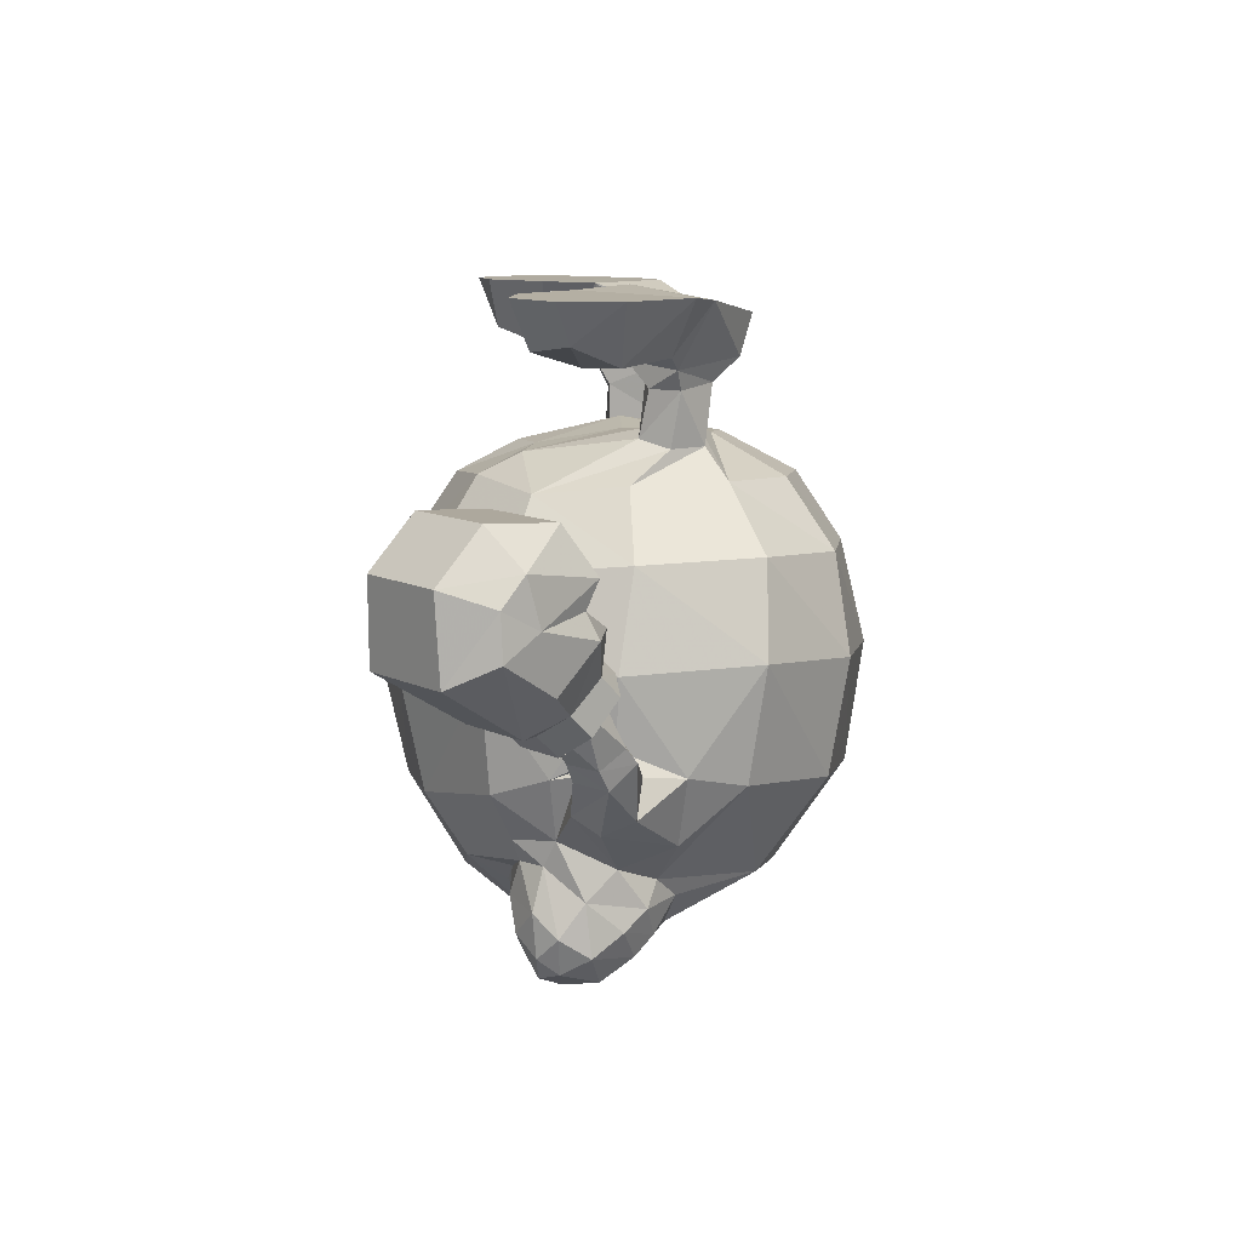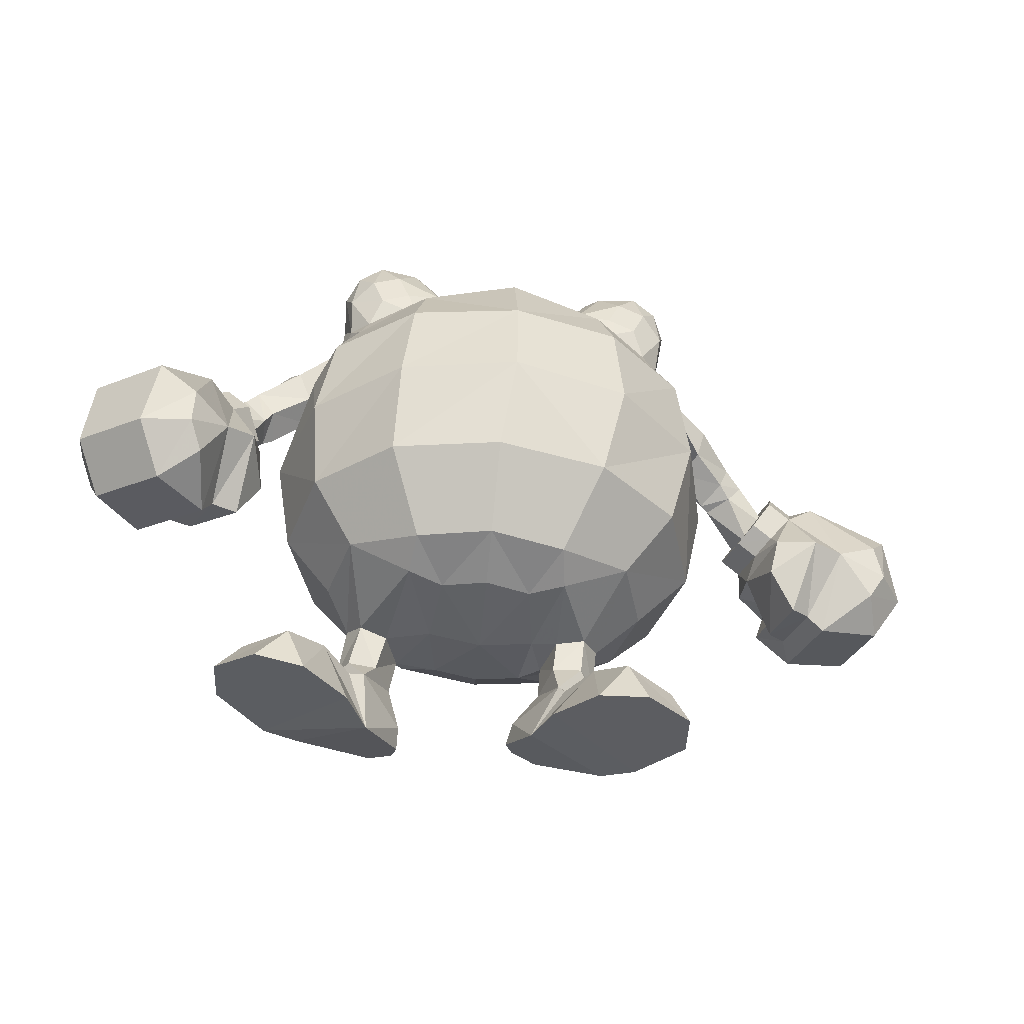
<metadata>
{"format":"obj","ext":"obj","renderer":"f3d","projection":"perspective","resolution":1024,"background":"white","views":[{"elev":10.2,"azim":-96.4,"up":"+Z"},{"elev":52.4,"azim":7.6,"up":"+Y"}]}
</metadata>
<code>
o nyorozo
v 1.087 1.769 -2.377
v 1.712 1.921 -2.521
v 2.775 1.71 -3.155
v 1.642 2.583 -2.845
v 1.168 0.4813 -2.166
v 0.9128 -0.8181 -2.226
v -0.0241 -2.093 -2.78
v 1.445 -1.916 -2.902
v -0.1464 -2.78 -3.829
v 3.072 0.3141 -3.055
v 3.884 0.2206 -4.146
v 2.203 3.337 -4.208
v 0.3429 3.907 -4.079
v 3.501 2.035 -4.257
v 2.583 -1.078 -2.99
v 3.24 -1.605 -4.044
v 1.768 -2.614 -3.99
v 0.1034 -0.9461 -2.172
v 0.2316 0.5602 -1.96
v 0.3242 2.086 -2.301
v -0.4809 1.888 -2.272
v 0.3623 3.009 -2.775
v -0.6663 -0.6958 -2.122
v -0.7168 0.6263 -2.042
v -0.9652 2.78 -2.671
v -2.245 2.088 -2.816
v -1.086 2.134 -2.335
v -1.453 -1.697 -2.708
v -2.445 -0.6993 -2.65
v -3.317 -1.109 -3.605
v -2.018 -2.327 -3.737
v -2.728 0.7502 -2.662
v -1.582 3.623 -3.955
v -3.056 2.531 -3.818
v -3.687 0.7935 -3.639
v 2.368 0.09884 -1.603
v 1.92 -0.3488 -1.37
v 1.985 -0.3788 -2.297
v 2.353 0.0904 -2.373
v 1.338 -0.2605 -2.092
v 2.128 0.5709 -2.296
v 1.631 0.5618 -2.171
v 2.144 0.5289 -1.675
v 1.391 -0.004639 -1.352
v 1.635 0.5649 -1.601
v 0.9239 -0.2732 -0.4145
v 1.004 -0.07466 -0.7481
v 1.135 -0.3763 -1.071
v 1.683 -0.7568 -1.066
v 1.447 -0.9589 -0.4746
v 1.798 0.8724 -1.049
v 2.538 0.1672 -1.058
v 1.024 -0.6714 -0.4943
v 2.716 -0.3587 -0.04123
v 1.431 0.7898 -0.03079
v 3.317 -0.06871 -0.03849
v 1.812 1.59 -0.01699
v 4.161 0.905 -0.03752
v 2.583 2.368 -0.01687
v 4.177 1.844 -0.03121
v 4.177 1.844 -0.03121
v 3.806 1.653 -0.6599
v 3.019 2.204 -0.7907
v 3.495 0.9562 -0.9772
v 2.413 1.494 -1.063
v 3.45 2.48 -0.02196
v 2.706 0.2428 -0.9073
v 1.923 0.9825 -0.8964
v -2.038 -0.4128 -2.189
v -1.931 -0.5287 -1.281
v -2.366 -0.01971 -1.366
v -2.318 0.1184 -2.195
v -1.376 -0.4337 -1.997
v -2.011 0.54 -2.072
v -1.521 0.4302 -1.969
v -2.121 0.4052 -1.355
v -1.382 -0.2215 -1.227
v -1.608 0.4006 -1.315
v -1.202 -0.6163 -0.8676
v -1.089 -0.3154 -0.537
v -1.075 -0.5074 -0.1905
v -1.647 -1.145 -0.3067
v -1.779 -0.9455 -0.9308
v -1.741 0.6869 -0.9716
v -2.536 0.05112 -1.067
v -1.2 -0.8977 -0.2735
v -1.528 0.6108 0.09037
v -2.902 -0.4173 -0.07299
v -1.833 1.443 0.02527
v -3.478 -0.07732 -0.008717
v -4.232 0.9668 -0.01892
v -4.166 1.903 -0.01485
v -4.166 1.903 -0.01485
v -2.533 2.286 0.01541
v -2.973 2.159 -0.7626
v -3.806 1.678 -0.6391
v -3.555 0.9563 -0.9515
v -2.429 1.396 -1.027
v -3.386 2.473 0.000802
v -2.833 0.1766 -0.8716
v -1.988 0.8447 -0.8539
v 0.9813 1.31 -9.569
v -0.3757 1.038 -9.696
v 0.4644 2.006 -9.315
v -3.665 -0.8116 -6.782
v -3.924 0.07812 -6.593
v -3.511 0.1508 -7.663
v -1.987 -1.21 -8.497
v -2.449 -2.185 -6.975
v -1.78 0.8101 -9.384
v -0.545 -0.3333 -9.489
v -1.563 1.66 -9.33
v 4.009 -0.05578 -5.857
v 3.717 1.935 -5.933
v 0.2244 3.813 -7.37
v -1.715 3.635 -7.219
v -1.67 3.972 -5.54
v 0.4219 4.164 -5.78
v -4.116 1.062 -5.095
v -3.839 -1.051 -5.026
v -2.523 -2.472 -5.199
v -0.5341 -3.082 -5.34
v -0.6627 -2.786 -7.146
v -0.6555 -1.694 -8.671
v -3.217 2.774 -6.926
v -3.32 2.903 -5.273
v -0.02262 2.967 -8.762
v 1.653 2.564 -8.508
v -1.669 3.022 -8.196
v -0.8415 2.186 -9.192
v -2.112 0.1661 -9.178
v -2.923 2.457 -7.65
v 3.194 -2.019 -5.685
v 1.537 -3.031 -5.58
v 1.219 -2.69 -7.319
v 2.773 -1.698 -7.386
v -0.1729 2.261 -9.33
v 3.305 -0.9163 -7.269
v 3.706 0.01636 -6.869
v 3.537 0.9841 -7.301
v -1.386 2.41 -8.66
v 2.726 -0.7078 -8.25
v 2.124 -0.3178 -8.775
v 2.664 0.1628 -8.599
v 2.787 1.671 -8.186
v 3.283 1.879 -7.536
v 3.019 0.9842 -8.188
v -3.656 1.974 -6.627
v -3.998 1.076 -6.148
v -3.323 1.857 -7.591
v 0.7651 -1.589 -8.755
v 0.9485 0.4347 -9.64
v 2.393 3.413 -5.922
v 2.039 3.119 -7.571
v -2.935 0.3785 -8.301
v -3.286 0.9817 -8.041
v 1.128 -0.2798 -9.482
v 1.136 2.063 -8.896
v 1.653 -0.5208 -9.039
v -2.592 0.06331 -8.641
v -3.274 2.196 -8.649
v -3.471 1.846 -8.995
v -3.176 2.028 -7.995
v -2.82 0.407 -9.15
v -2.933 0.7001 -9.443
v -2.4 0.6268 -9.493
v -3.03 1.218 -9.779
v -3.25 1.808 -9.583
v -2.581 1.712 -9.939
v -2.85 2.08 -9.743
v -2.89 2.405 -9.041
v -2.417 2.337 -9.293
v -2.144 2.403 -8.793
v -3.234 2.138 -9.339
v -3.342 0.8941 -8.96
v -3.167 0.5392 -8.668
v -3.474 1.37 -9.295
v -3.432 1.451 -8.478
v -2.801 2.337 -7.999
v -2.617 2.47 -8.541
v -1.935 1.626 -9.791
v -2.164 1.93 -9.75
v -1.719 1.846 -9.435
v -1.886 2.376 -8.324
v -2.093 1.087 -9.744
v -1.566 2.237 -8.962
v 2.849 1.199 -8.56
v 2.897 0.9692 -9.593
v 2.868 1.351 -9.225
v 1.467 0.0946 -9.856
v 1.999 0.02128 -9.906
v 1.868 -0.2382 -9.589
v 2.168 0.5024 -10.27
v 1.847 1.103 -10.35
v 2.57 1.007 -10.13
v 2.236 1.381 -10.22
v 1.977 1.732 -9.705
v 2.489 1.664 -9.546
v 1.828 1.856 -9.166
v 2.688 1.323 -9.894
v 2.319 -0.2157 -9.183
v 2.526 0.08658 -9.51
v 2.717 0.518 -9.876
v 2.848 0.5864 -9.067
v 2.339 1.788 -9.006
v 2.577 1.597 -8.503
v 1.545 1.419 -10.1
v 1.24 1.189 -10.09
v 1.159 1.45 -9.705
v 1.662 1.887 -8.656
v 1.253 0.6263 -10.06
v 1.205 1.856 -9.222
v 3.873 0.1198 -7.373
v 3.678 -0.2667 -8.206
v 4.242 -1.119 -7.747
v 3.948 0.09706 -7.942
v 4.49 -0.6204 -7.617
v 3.956 -1.328 -7.331
v 3.391 -0.6721 -7.98
v 4.047 -0.8062 -6.804
v 3.328 -0.6432 -7.351
v 4.387 -0.4554 -7.12
v 3.58 -0.2186 -7.098
v 4.793 -0.849 -7.372
v 4.579 -0.6314 -6.918
v 5.394 -1.077 -6.669
v 4.178 -0.9382 -6.751
v 4.535 -1.302 -7.51
v 4.183 -1.42 -7.197
v 5.111 -1.902 -6.795
v 5.423 -1.541 -7.013
v 5.063 -1.121 -6.215
v 4.862 -1.643 -6.263
v 7.52 -0.8798 -5.089
v 6.869 -0.5682 -5.795
v 6.642 -1.229 -4.364
v 6.331 -1.141 -4.597
v 5.017 -2.17 -5.6
v 4.967 -2.22 -6.242
v 5.264 -2.719 -5.829
v 6.26 -1.062 -7.17
v 7.537 -0.8941 -6.258
v 7.782 -1.437 -6.794
v 4.599 -2.074 -6.424
v 4.589 -1.684 -6.113
v 4.858 -0.9277 -6.055
v 6.112 -2.691 -4.483
v 7.204 -3 -4.776
v 7.702 -1.631 -4.663
v 5.429 -1.046 -7.306
v 5.406 -0.6628 -6.912
v 5.818 -0.8258 -6.707
v 5.852 -1.213 -7.097
v 7.764 -0.9239 -5.61
v 8.166 -1.72 -5.608
v 4.949 -1.826 -5.938
v 6.341 -0.2688 -5.783
v 5.603 -0.4325 -5.83
v 5.523 -0.4816 -5.114
v 5.471 -1.99 -5.403
v 5.11 -1.489 -5.549
v 5.119 -0.6078 -6.311
v 5.487 -0.7531 -6.128
v 4.885 -2.129 -7.026
v 5.298 -2.292 -6.82
v 6.225 -3.197 -5.919
v 5.441 -2.695 -5.047
v 5.534 -2.695 -5.501
v 6.872 -3.409 -5.807
v 6.664 -3.327 -6.451
v 7.667 -3.093 -5.721
v 7.246 -2.913 -6.914
v 5.841 -2.244 -7.261
v 5.584 -1.969 -7.155
v 5.161 -1.802 -7.365
v 5.217 -1.069 -5.879
v 5.65 -2.077 -5.004
v 6.017 -0.8013 -4.488
v 5.656 -1.834 -4.564
v 5.952 -2.204 -4.683
v 6.63 -3.36 -5.286
v 5.713 -2.814 -6.671
v -3.771 1.593 -6.559
v -4.315 1.33 -7.278
v -4.042 1.716 -7.051
v -5.08 1.296 -6.46
v -4.739 1.751 -6.398
v -4.426 0.8462 -7.051
v -4.96 0.8929 -6.111
v -4.133 0.7298 -6.502
v -4.378 1.179 -5.74
v -3.807 1.134 -6.307
v -4.369 1.689 -6.019
v -5.074 2.294 -5.274
v -4.48 1.735 -5.783
v -4.904 1.859 -6.105
v -4.539 1.239 -5.601
v -5.25 1.446 -6.139
v -5.727 1.708 -5.186
v -5.114 1.066 -5.87
v -5.605 2.145 -5.449
v -4.832 1.958 -4.893
v -5.226 1.566 -4.811
v -4.867 2.867 -2.653
v -4.61 3.581 -4.053
v -4.877 3.949 -3.152
v -4.775 2.652 -2.975
v -6.344 1.536 -4.175
v -5.903 1.481 -4.731
v -5.719 1.391 -4.119
v -5.849 4.45 -4.597
v -5.161 4.233 -4.25
v -5.272 3.204 -5.441
v -4.607 1.662 -4.801
v -5.287 1.232 -4.805
v -5.732 1.214 -5.031
v -5.531 3.83 -2.572
v -6.762 3.041 -2.589
v -6.18 2.026 -2.67
v -5.317 2.766 -5.46
v -4.852 2.742 -5.166
v -4.661 2.444 -5.503
v -5.12 2.46 -5.805
v -5.926 4.463 -3.321
v -5.087 4.288 -3.568
v -5.454 1.493 -4.515
v -4.216 3.159 -4.239
v -4.102 2.181 -3.8
v -4.234 2.435 -4.463
v -5.077 1.639 -4.158
v -5.594 1.817 -3.835
v -4.585 2.315 -4.724
v -4.414 2.049 -5.023
v -6.171 1.907 -5.173
v -5.979 1.609 -5.51
v -6.3 1.72 -3.793
v -6.178 1.527 -3.389
v -7.013 2.338 -3.911
v -7.347 2.841 -4.269
v -7.319 2.866 -3.588
v -7.175 3.601 -4.613
v -7.159 3.672 -3.337
v -6.335 2.532 -5.446
v -5.8 2.03 -5.808
v -5.996 2.336 -5.464
v -4.775 1.923 -4.511
v -5.622 1.87 -3.394
v -4.363 2.418 -3.016
v -5.292 1.835 -3.017
v -5.73 2.046 -2.985
v -7.106 2.53 -3.171
v -6.717 2.13 -4.829
f 2 3 4
f 1 2 4
f 52 51 68
f 67 52 68
f 84 85 100
f 101 84 100
f 11 114 14
f 11 113 114
f 16 113 11
f 16 133 113
f 17 133 16
f 17 134 133
f 9 134 17
f 9 122 134
f 31 122 9
f 31 121 122
f 30 121 31
f 30 120 121
f 35 120 30
f 35 119 120
f 34 119 35
f 34 126 119
f 108 123 109
f 108 124 123
f 131 124 108
f 131 111 124
f 123 121 109
f 123 122 121
f 135 122 123
f 135 134 122
f 136 134 135
f 136 133 134
f 109 121 120
f 105 109 120
f 124 135 123
f 124 151 135
f 111 151 124
f 111 157 151
f 220 225 222
f 220 227 225
f 218 227 220
f 218 229 227
f 215 229 218
f 215 228 229
f 217 228 215
f 217 224 228
f 222 224 217
f 222 225 224
f 297 293 295
f 297 291 293
f 300 291 297
f 300 289 291
f 298 289 300
f 298 286 289
f 296 286 298
f 296 287 286
f 295 287 296
f 295 293 287
f 22 1 4
f 20 1 22
f 21 20 22
f 21 19 20
f 24 19 21
f 24 23 19
f 73 23 24
f 73 29 23
f 69 29 73
f 69 32 29
f 72 32 69
f 72 26 32
f 74 26 72
f 74 27 26
f 75 27 74
f 75 24 27
f 73 24 75
f 75 78 73
f 74 78 75
f 74 76 78
f 71 76 74
f 71 85 76
f 70 85 71
f 70 83 85
f 79 83 70
f 79 82 83
f 86 82 79
f 79 81 86
f 80 81 79
f 80 87 81
f 84 87 80
f 84 101 87
f 19 1 20
f 5 1 19
f 6 5 19
f 6 40 5
f 15 40 6
f 15 38 40
f 10 38 15
f 10 39 38
f 3 39 10
f 3 41 39
f 2 41 3
f 2 42 41
f 5 42 2
f 5 40 42
f 45 42 40
f 45 41 42
f 43 41 45
f 43 36 41
f 52 36 43
f 52 37 36
f 49 37 52
f 49 48 37
f 50 48 49
f 50 53 48
f 46 48 53
f 46 47 48
f 55 47 46
f 55 51 47
f 68 51 55
f 2 1 5
f 21 27 24
f 21 25 27
f 22 25 21
f 25 26 27
f 36 39 41
f 36 38 39
f 37 38 36
f 37 40 38
f 44 40 37
f 44 45 40
f 51 45 44
f 51 43 45
f 52 43 51
f 44 47 51
f 44 48 47
f 37 48 44
f 72 71 74
f 72 69 71
f 70 71 69
f 69 73 70
f 77 70 73
f 77 79 70
f 80 79 77
f 77 84 80
f 78 84 77
f 78 76 84
f 85 84 76
f 78 77 73
f 49 54 50
f 49 52 54
f 67 54 52
f 88 83 82
f 88 85 83
f 100 85 88
f 35 26 34
f 35 32 26
f 30 32 35
f 30 29 32
f 31 29 30
f 31 28 29
f 9 28 31
f 9 7 28
f 8 7 9
f 8 6 7
f 15 6 8
f 8 17 15
f 9 17 8
f 28 23 29
f 28 7 23
f 18 23 7
f 18 19 23
f 6 19 18
f 18 7 6
f 16 15 17
f 16 10 15
f 11 10 16
f 11 3 10
f 14 3 11
f 105 108 109
f 105 155 108
f 107 155 105
f 107 156 155
f 284 156 107
f 284 285 156
f 286 285 284
f 286 287 285
f 283 285 287
f 283 150 285
f 148 150 283
f 148 125 150
f 126 125 148
f 148 119 126
f 149 119 148
f 149 106 119
f 290 106 149
f 290 288 106
f 289 288 290
f 289 286 288
f 284 288 286
f 284 107 288
f 106 288 107
f 107 105 106
f 120 106 105
f 120 119 106
f 150 156 285
f 150 178 156
f 163 178 150
f 163 162 178
f 161 162 163
f 161 174 162
f 168 162 174
f 168 177 162
f 167 177 168
f 167 165 177
f 166 165 167
f 166 164 165
f 131 164 166
f 131 160 164
f 108 160 131
f 108 155 160
f 176 160 155
f 176 164 160
f 175 164 176
f 175 165 164
f 177 165 175
f 175 178 177
f 176 178 175
f 176 156 178
f 155 156 176
f 162 177 178
f 132 150 125
f 132 163 150
f 179 163 132
f 179 161 163
f 170 168 174
f 170 169 168
f 182 169 170
f 182 181 169
f 183 181 182
f 183 112 181
f 186 112 183
f 186 141 112
f 184 141 186
f 184 129 141
f 179 129 184
f 179 132 129
f 186 183 182
f 169 167 168
f 169 185 167
f 181 185 169
f 181 110 185
f 112 110 181
f 112 103 110
f 130 103 112
f 130 137 103
f 104 103 137
f 104 102 103
f 158 102 104
f 158 212 102
f 210 212 158
f 158 128 210
f 104 128 158
f 141 130 112
f 141 129 130
f 185 166 167
f 185 131 166
f 110 131 185
f 110 111 131
f 103 111 110
f 103 152 111
f 102 152 103
f 102 208 152
f 209 208 102
f 209 207 208
f 212 207 209
f 209 102 212
f 152 157 111
f 152 211 157
f 208 211 152
f 208 194 211
f 207 194 208
f 207 196 194
f 195 194 196
f 195 193 194
f 203 193 195
f 203 191 193
f 202 191 203
f 202 192 191
f 201 192 202
f 201 159 192
f 143 159 201
f 143 151 159
f 136 151 143
f 136 135 151
f 193 211 194
f 193 190 211
f 191 190 193
f 191 192 190
f 157 190 192
f 157 211 190
f 159 157 192
f 159 151 157
f 200 195 196
f 200 188 195
f 189 188 200
f 189 187 188
f 206 187 189
f 206 145 187
f 128 145 206
f 206 210 128
f 188 203 195
f 188 204 203
f 187 204 188
f 187 147 204
f 145 147 187
f 145 146 147
f 140 147 146
f 140 213 147
f 223 213 140
f 223 222 213
f 220 222 223
f 223 221 220
f 139 221 223
f 139 138 221
f 113 138 139
f 113 133 138
f 136 138 133
f 136 142 138
f 143 142 136
f 143 144 142
f 201 144 143
f 201 204 144
f 202 204 201
f 202 203 204
f 147 144 204
f 147 216 144
f 213 216 147
f 213 217 216
f 222 217 213
f 140 139 223
f 140 113 139
f 114 113 140
f 140 146 114
f 215 216 217
f 215 214 216
f 219 214 215
f 219 142 214
f 138 142 219
f 219 221 138
f 218 221 219
f 218 220 221
f 215 218 219
f 144 214 142
f 144 216 214
f 290 291 289
f 290 292 291
f 149 292 290
f 149 148 292
f 283 292 148
f 283 293 292
f 287 293 283
f 292 293 291
f 225 226 224
f 225 232 226
f 227 232 225
f 227 233 232
f 229 233 227
f 229 230 233
f 228 230 229
f 228 231 230
f 224 231 228
f 224 226 231
f 296 294 295
f 296 301 294
f 298 301 296
f 298 299 301
f 300 299 298
f 300 303 299
f 297 303 300
f 297 302 303
f 295 302 297
f 295 294 302
f 114 12 14
f 114 153 12
f 146 153 114
f 146 154 153
f 145 154 146
f 145 128 154
f 154 118 153
f 154 115 118
f 128 115 154
f 128 127 115
f 118 13 12
f 153 118 12
f 12 3 14
f 12 4 3
f 13 4 12
f 13 22 4
f 117 115 116
f 117 118 115
f 33 118 117
f 33 13 118
f 126 116 125
f 126 117 116
f 34 117 126
f 34 33 117
f 129 115 127
f 129 116 115
f 132 116 129
f 132 125 116
f 26 33 34
f 26 25 33
f 13 33 25
f 25 22 13
f 53 55 46
f 53 54 55
f 50 54 53
f 88 81 87
f 88 86 81
f 82 86 88
f 56 55 54
f 56 57 55
f 58 57 56
f 58 59 57
f 60 59 58
f 60 66 59
f 87 90 88
f 87 89 90
f 91 90 89
f 89 94 91
f 92 91 94
f 94 99 92
f 65 64 67
f 68 65 67
f 97 98 101
f 100 97 101
f 55 65 68
f 55 57 65
f 59 65 57
f 59 63 65
f 66 63 59
f 66 61 63
f 62 63 61
f 62 65 63
f 64 65 62
f 62 58 64
f 61 58 62
f 56 64 58
f 56 67 64
f 54 67 56
f 98 87 101
f 98 89 87
f 94 89 98
f 98 95 94
f 96 95 98
f 96 93 95
f 91 93 96
f 96 97 91
f 98 97 96
f 97 90 91
f 97 100 90
f 88 90 100
f 99 95 93
f 99 94 95
f 104 127 128
f 104 137 127
f 127 130 129
f 127 137 130
f 171 170 174
f 171 172 170
f 173 172 171
f 173 186 172
f 184 186 173
f 173 180 184
f 171 180 173
f 171 161 180
f 174 161 171
f 179 180 161
f 179 184 180
f 172 182 170
f 172 186 182
f 196 198 200
f 196 197 198
f 207 197 196
f 207 212 197
f 199 197 212
f 199 198 197
f 205 198 199
f 205 189 198
f 206 189 205
f 205 210 206
f 199 210 205
f 199 212 210
f 189 200 198
f 234 235 236
f 235 234 254
f 236 237 280
f 247 236 280
f 307 304 319
f 350 307 319
f 281 267 266
f 259 261 279
f 304 305 306
f 325 306 305
f 338 337 351
f 349 330 328
f 235 237 236
f 235 257 237
f 278 237 257
f 278 279 237
f 280 237 279
f 238 239 240
f 238 256 239
f 267 268 266
f 267 277 268
f 280 277 267
f 267 247 280
f 281 247 267
f 260 268 277
f 260 238 268
f 261 238 260
f 261 256 238
f 276 256 261
f 277 261 260
f 277 279 261
f 280 279 277
f 242 235 254
f 242 241 235
f 252 235 241
f 252 257 235
f 259 278 257
f 259 279 278
f 266 269 281
f 266 270 269
f 282 270 266
f 266 240 282
f 268 240 266
f 268 238 240
f 307 305 304
f 307 327 305
f 348 327 307
f 307 349 348
f 350 349 307
f 309 310 308
f 309 326 310
f 336 337 338
f 336 347 337
f 331 347 336
f 336 310 331
f 330 331 310
f 330 347 331
f 349 347 330
f 349 350 347
f 350 337 347
f 350 319 337
f 351 337 319
f 326 330 310
f 326 346 330
f 305 312 325
f 305 313 312
f 321 313 305
f 305 327 321
f 348 328 327
f 348 349 328
f 340 338 351
f 340 339 338
f 352 338 339
f 352 308 338
f 336 338 308
f 308 310 336
f 241 242 243
f 248 236 247
f 248 249 236
f 271 249 248
f 271 255 249
f 272 255 271
f 272 243 255
f 273 243 272
f 273 241 243
f 274 241 273
f 274 253 241
f 275 253 274
f 275 250 253
f 251 253 250
f 251 252 253
f 262 252 251
f 262 263 252
f 246 263 262
f 246 276 263
f 245 276 246
f 245 256 276
f 244 256 245
f 244 239 256
f 264 239 244
f 264 265 239
f 275 265 264
f 275 274 265
f 253 252 241
f 254 243 242
f 254 255 243
f 234 255 254
f 234 249 255
f 269 248 281
f 269 271 248
f 270 271 269
f 270 272 271
f 239 265 282
f 240 239 282
f 281 248 247
f 236 249 234
f 311 312 313
f 317 319 304
f 317 318 319
f 324 318 317
f 324 342 318
f 311 342 324
f 311 341 342
f 313 341 311
f 313 343 341
f 320 343 313
f 320 345 343
f 323 345 320
f 323 344 345
f 321 323 320
f 321 322 323
f 332 322 321
f 332 333 322
f 346 333 332
f 346 314 333
f 326 314 346
f 326 315 314
f 309 315 326
f 309 316 315
f 334 316 309
f 334 335 316
f 345 335 334
f 345 344 335
f 313 321 320
f 324 312 311
f 324 325 312
f 317 325 324
f 317 306 325
f 342 351 318
f 342 340 351
f 341 340 342
f 341 339 340
f 334 309 308
f 352 334 308
f 319 318 351
f 306 317 304
f 273 265 274
f 273 282 265
f 270 282 273
f 273 272 270
f 334 343 345
f 334 352 343
f 339 343 352
f 339 341 343
f 258 259 257
f 258 261 259
f 276 261 258
f 258 263 276
f 252 263 258
f 258 257 252
f 329 327 328
f 329 321 327
f 332 321 329
f 329 346 332
f 330 346 329
f 329 328 330
f 246 244 245
f 246 262 244
f 251 244 262
f 251 264 244
f 275 264 251
f 251 250 275
f 316 314 315
f 316 333 314
f 322 333 316
f 316 335 322
f 344 322 335
f 344 323 322

</code>
